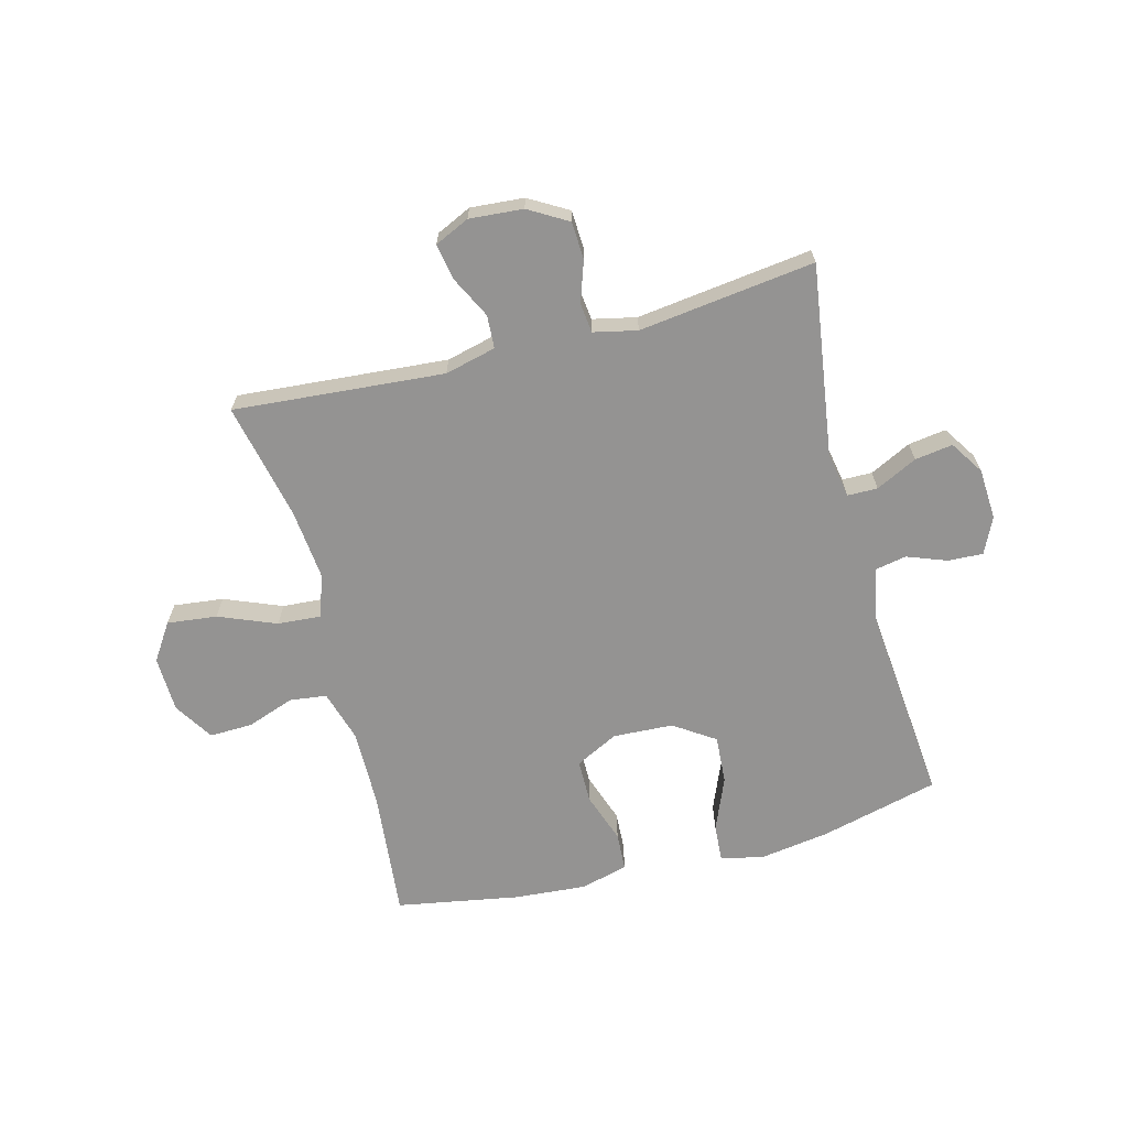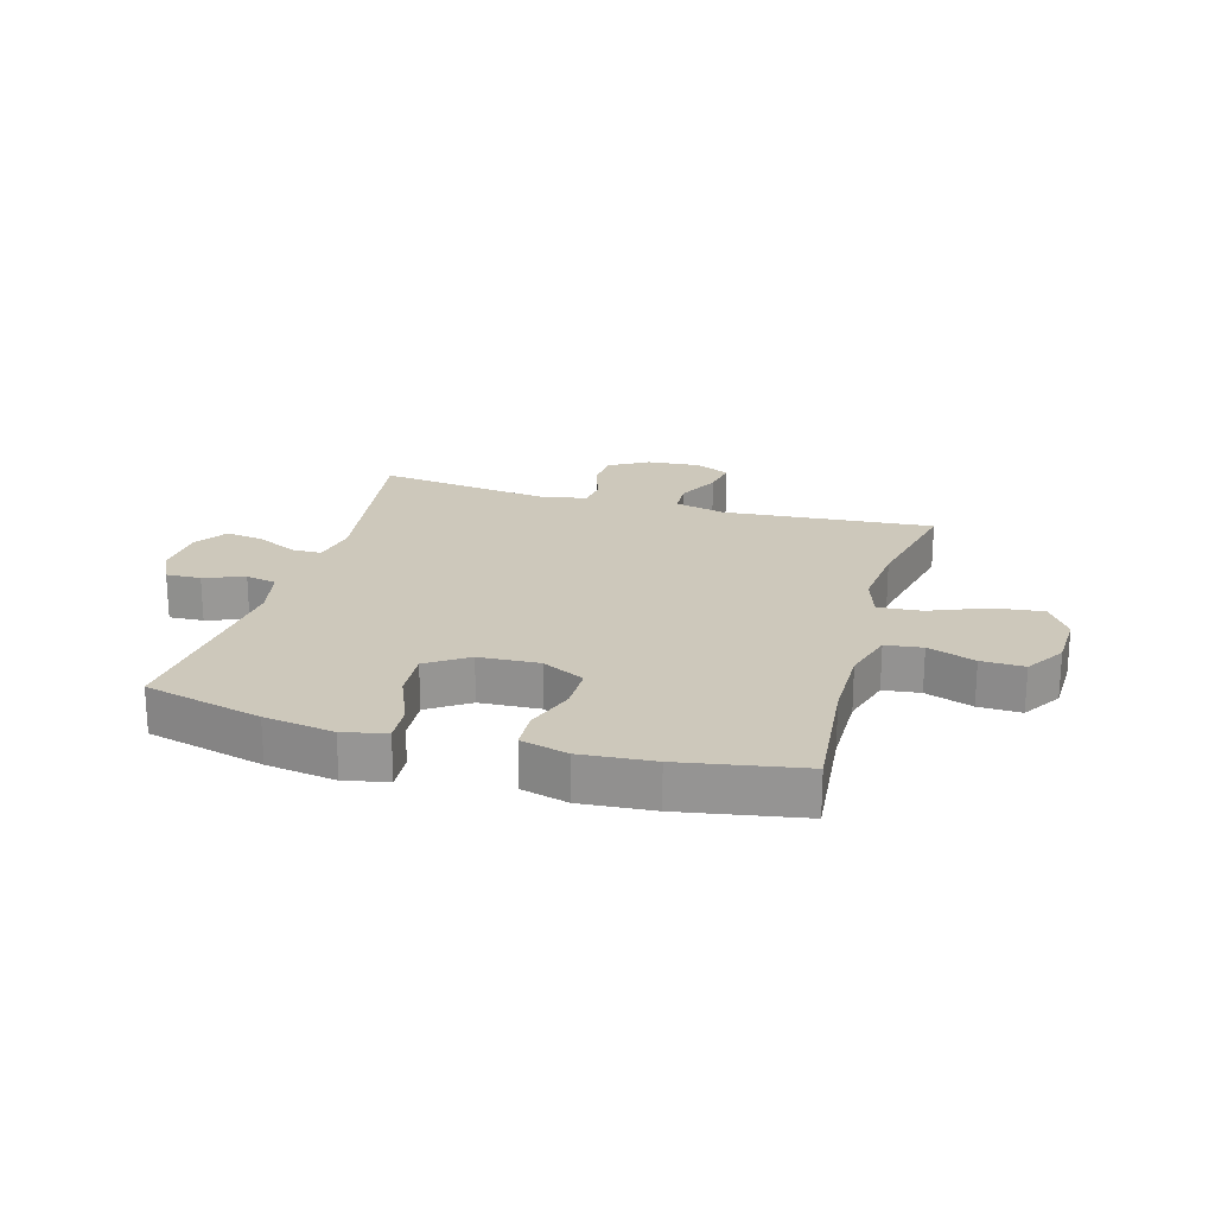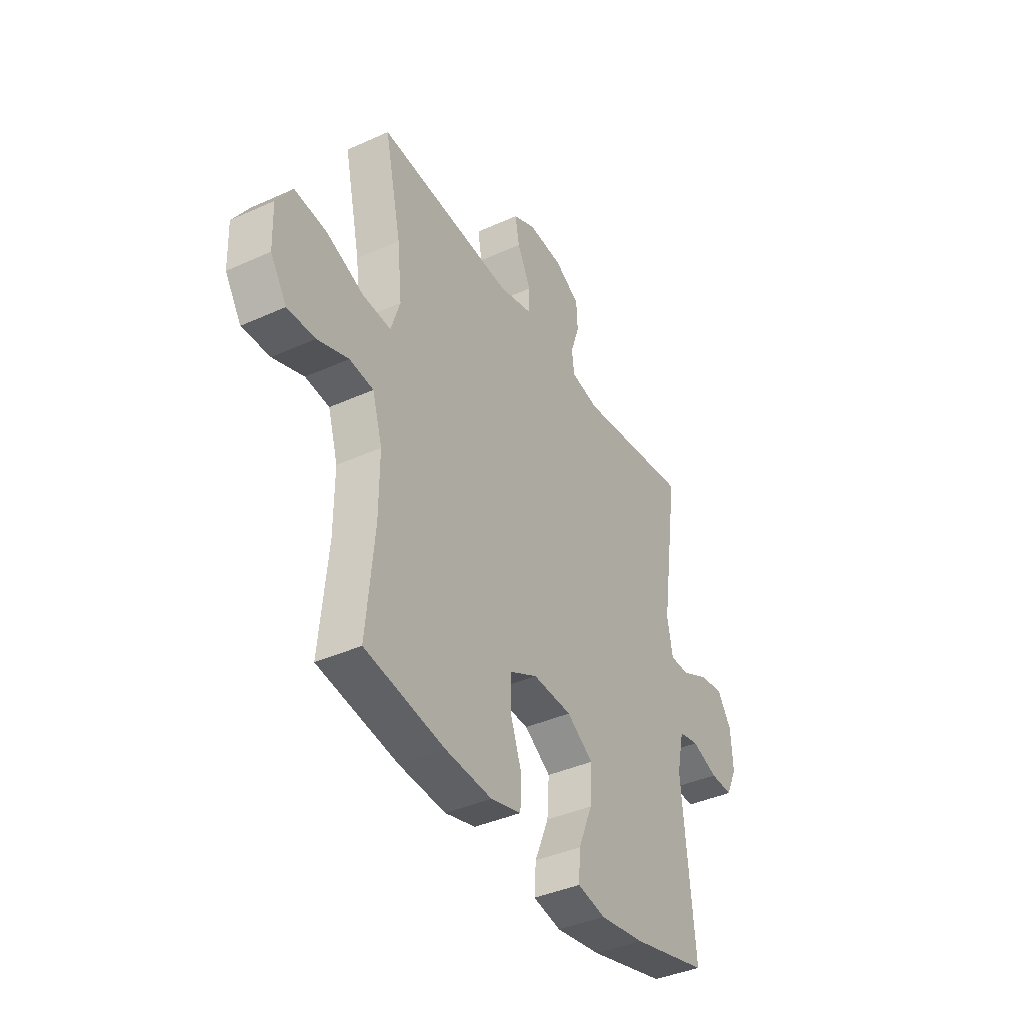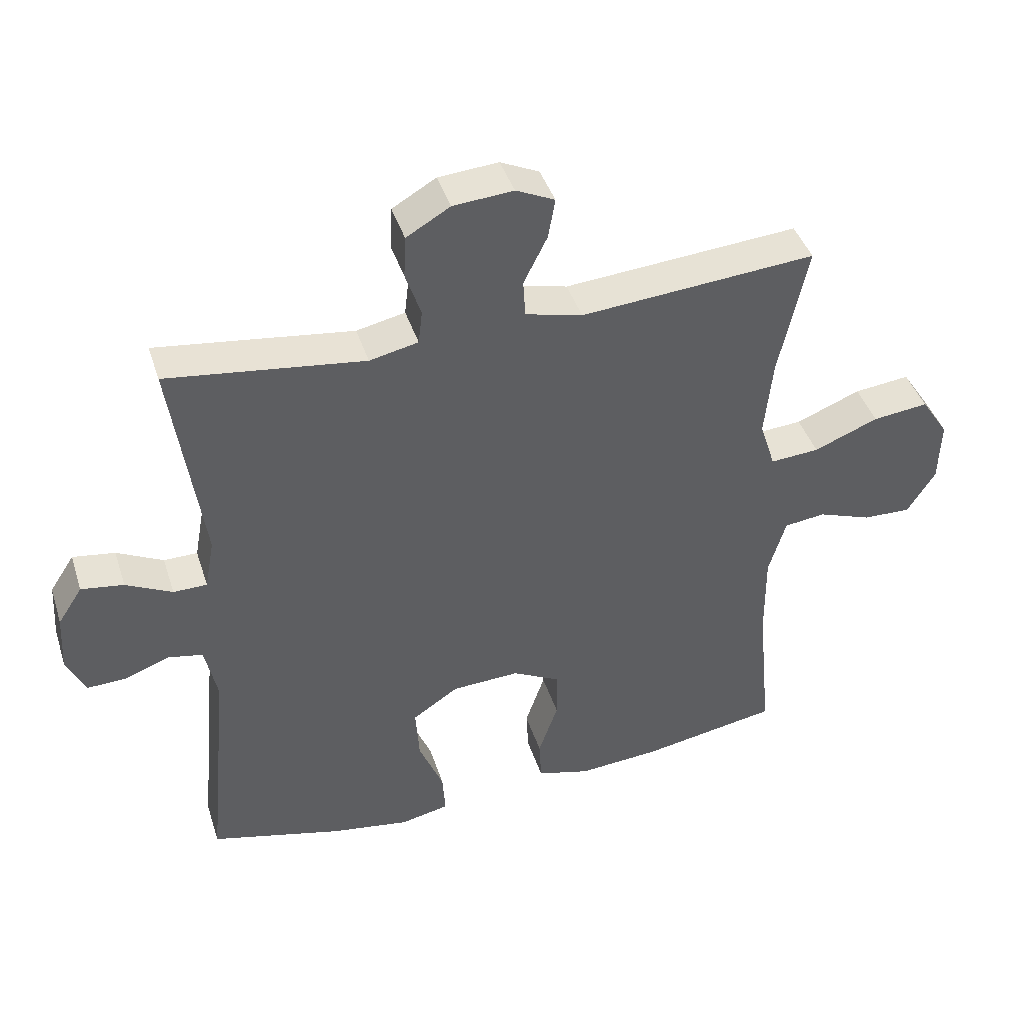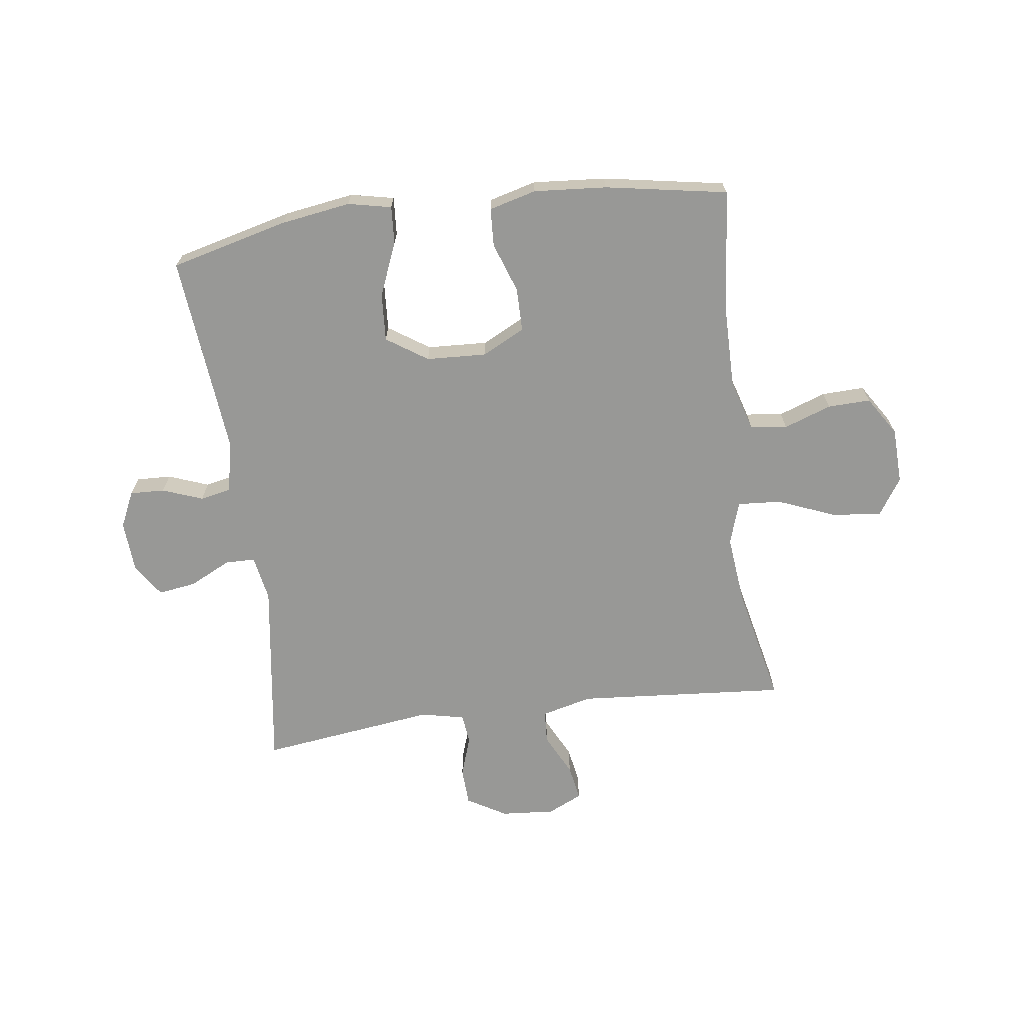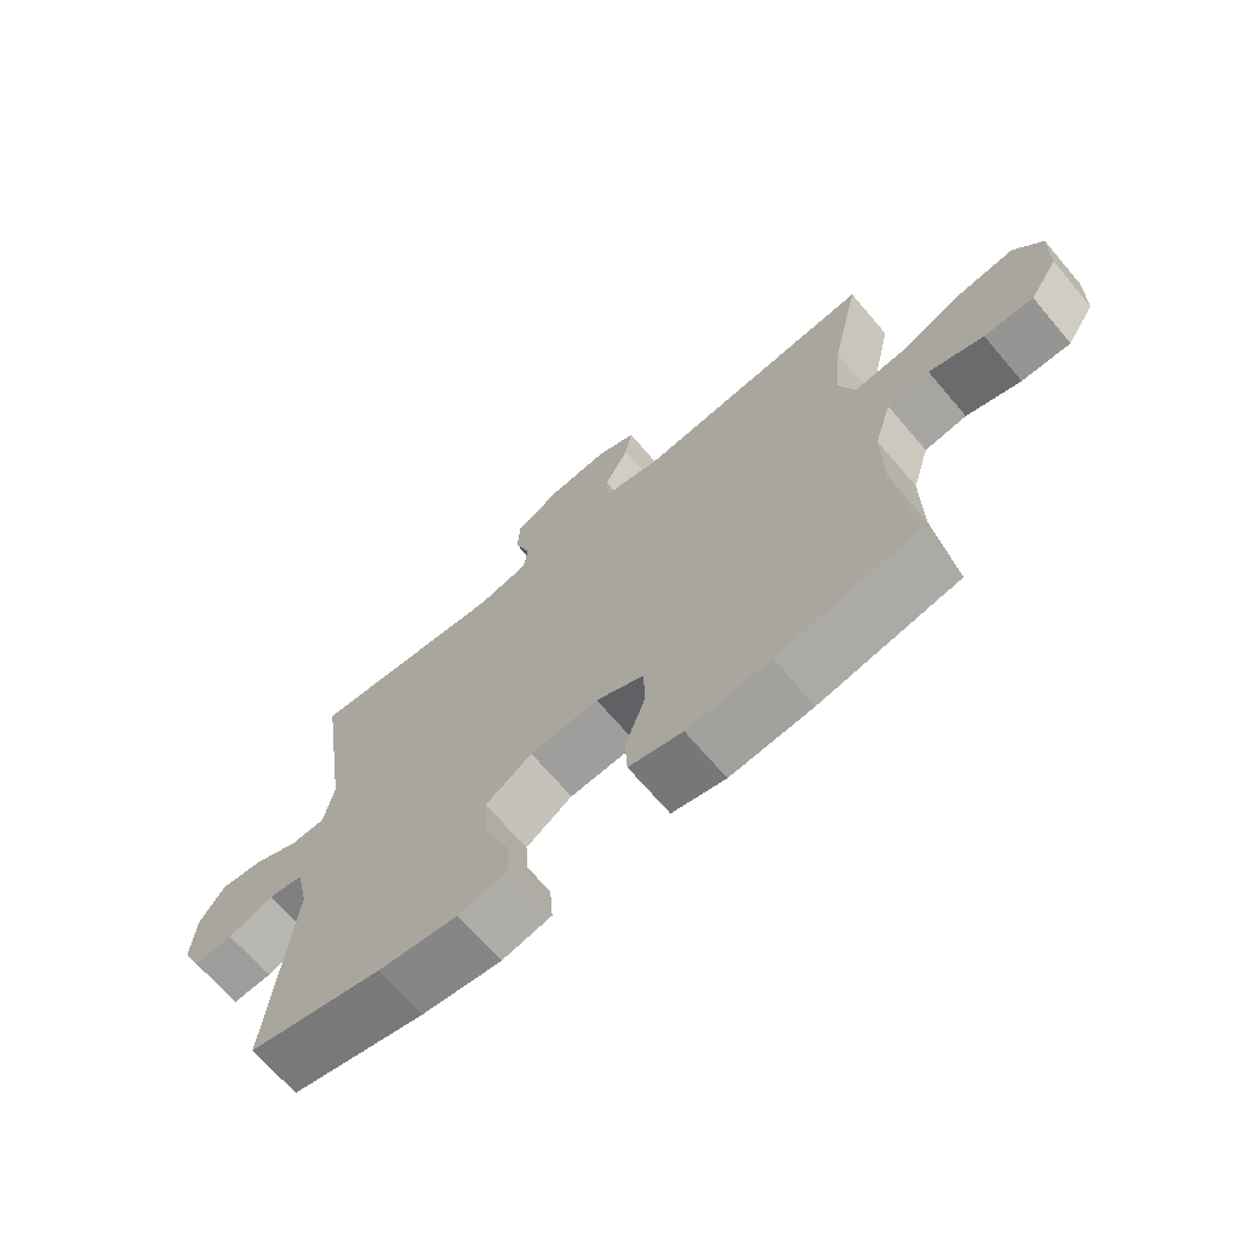
<metadata>
{"format":"obj","ext":"obj","renderer":"f3d","projection":"perspective","resolution":1024,"background":"white","views":[{"elev":-66.8,"azim":14.7,"up":"+Y"},{"elev":21.8,"azim":-164.1,"up":"+Y"},{"elev":-39.3,"azim":-60.5,"up":"+Z"},{"elev":41.9,"azim":162.7,"up":"+Z"},{"elev":-68.4,"azim":-172.3,"up":"+Y"},{"elev":-68.8,"azim":-139.5,"up":"+Z"}]}
</metadata>
<code>
o path6992
v 0.2049 0.0375 0.4433
v 0.129 0.0375 0.4599
v 0.1229 0.0375 0.512
v 0.1469 0.0375 0.5827
v 0.1437 0.0375 0.6482
v 0.0755 0.0375 0.6881
v -0.01827 0.0375 0.6957
v -0.07872 0.0375 0.6675
v -0.06781 0.0375 0.6055
v -0.03092 0.0375 0.5318
v -0.03425 0.0375 0.4741
v -0.1233 0.0375 0.4523
v -0.4901 0.0375 0.4822
v -0.4454 0.0375 0.2764
v -0.4329 0.0375 0.1551
v -0.4573 0.0375 0.08023
v -0.5333 0.0375 0.08572
v -0.6335 0.0375 0.1262
v -0.7202 0.0375 0.1362
v -0.7628 0.0375 0.07195
v -0.7596 0.0375 -0.02556
v -0.7161 0.0375 -0.09386
v -0.6414 0.0375 -0.09167
v -0.5585 0.0375 -0.06229
v -0.494 0.0375 -0.07019
v -0.4673 0.0375 -0.1597
v -0.4683 0.0375 -0.2948
v -0.4901 0.0375 -0.5195
v -0.2772 0.0375 -0.5573
v -0.15 0.0375 -0.5674
v -0.0675 0.0375 -0.5457
v -0.06398 0.0375 -0.4794
v -0.09443 0.0375 -0.3919
v -0.09406 0.0375 -0.3158
v -0.01967 0.0375 -0.278
v 0.08556 0.0375 -0.2833
v 0.1568 0.0375 -0.3311
v 0.1511 0.0375 -0.4151
v 0.113 0.0375 -0.5071
v 0.1085 0.0375 -0.5731
v 0.184 0.0375 -0.5893
v 0.3056 0.0375 -0.571
v 0.5118 0.0375 -0.5195
v 0.4787 0.0375 -0.1673
v 0.4978 0.0375 -0.07811
v 0.552 0.0375 -0.06737
v 0.6222 0.0375 -0.09362
v 0.6827 0.0375 -0.09614
v 0.712 0.0375 -0.03392
v 0.7069 0.0375 0.05522
v 0.6686 0.0375 0.1138
v 0.6026 0.0375 0.1042
v 0.5305 0.0375 0.06863
v 0.478 0.0375 0.06922
v 0.4635 0.0375 0.1488
v 0.5118 0.0375 0.4822
v 0.2049 -0.0375 0.4433
v 0.129 -0.0375 0.4599
v 0.1229 -0.0375 0.512
v 0.1469 -0.0375 0.5827
v 0.1437 -0.0375 0.6482
v 0.0755 -0.0375 0.6881
v -0.01827 -0.0375 0.6957
v -0.07872 -0.0375 0.6675
v -0.06781 -0.0375 0.6055
v -0.03092 -0.0375 0.5318
v -0.03425 -0.0375 0.4741
v -0.1233 -0.0375 0.4523
v -0.4901 -0.0375 0.4822
v -0.4454 -0.0375 0.2764
v -0.4329 -0.0375 0.1551
v -0.4573 -0.0375 0.08023
v -0.5333 -0.0375 0.08572
v -0.6335 -0.0375 0.1262
v -0.7202 -0.0375 0.1362
v -0.7628 -0.0375 0.07195
v -0.7596 -0.0375 -0.02556
v -0.7161 -0.0375 -0.09386
v -0.6414 -0.0375 -0.09167
v -0.5585 -0.0375 -0.06229
v -0.494 -0.0375 -0.07019
v -0.4673 -0.0375 -0.1597
v -0.4683 -0.0375 -0.2948
v -0.4901 -0.0375 -0.5195
v -0.2772 -0.0375 -0.5573
v -0.15 -0.0375 -0.5674
v -0.0675 -0.0375 -0.5457
v -0.06398 -0.0375 -0.4794
v -0.09443 -0.0375 -0.3919
v -0.09406 -0.0375 -0.3158
v -0.01967 -0.0375 -0.278
v 0.08556 -0.0375 -0.2833
v 0.1568 -0.0375 -0.3311
v 0.1511 -0.0375 -0.4151
v 0.113 -0.0375 -0.5071
v 0.1085 -0.0375 -0.5731
v 0.184 -0.0375 -0.5893
v 0.3056 -0.0375 -0.571
v 0.5118 -0.0375 -0.5195
v 0.4787 -0.0375 -0.1673
v 0.4978 -0.0375 -0.07811
v 0.552 -0.0375 -0.06737
v 0.6222 -0.0375 -0.09362
v 0.6827 -0.0375 -0.09614
v 0.712 -0.0375 -0.03392
v 0.7069 -0.0375 0.05522
v 0.6686 -0.0375 0.1138
v 0.6026 -0.0375 0.1042
v 0.5305 -0.0375 0.06863
v 0.478 -0.0375 0.06922
v 0.4635 -0.0375 0.1488
v 0.5118 -0.0375 0.4822
v 0.0755 0.0375 0.6881
v -0.01827 0.0375 0.6957
v -0.07872 0.0375 0.6675
v -0.07872 0.0375 0.6675
v 0.1437 0.0375 0.6482
v -0.06781 0.0375 0.6055
v 0.1469 0.0375 0.5827
v -0.03092 0.0375 0.5318
v 0.1229 0.0375 0.512
v -0.03425 0.0375 0.4741
v -0.03425 0.0375 0.4741
v 0.129 0.0375 0.4599
v 0.129 0.0375 0.4599
v -0.1233 0.0375 0.4523
v 0.2049 0.0375 0.4433
v -0.4901 0.0375 0.4822
v -0.4901 0.0375 0.4822
v 0.5118 0.0375 0.4822
v 0.5118 0.0375 0.4822
v -0.4454 0.0375 0.2764
v -0.4329 0.0375 0.1551
v 0.4635 0.0375 0.1488
v -0.4573 0.0375 0.08023
v -0.4573 0.0375 0.08023
v 0.478 0.0375 0.06922
v 0.478 0.0375 0.06922
v -0.6335 0.0375 0.1262
v -0.7202 0.0375 0.1362
v -0.7202 0.0375 0.1362
v -0.7628 0.0375 0.07195
v -0.5333 0.0375 0.08572
v 0.7069 0.0375 0.05522
v 0.6686 0.0375 0.1138
v 0.6686 0.0375 0.1138
v 0.6026 0.0375 0.1042
v 0.5305 0.0375 0.06863
v -0.7596 0.0375 -0.02556
v 0.712 0.0375 -0.03392
v -0.7161 0.0375 -0.09386
v 0.6827 0.0375 -0.09614
v 0.6827 0.0375 -0.09614
v -0.5585 0.0375 -0.06229
v -0.494 0.0375 -0.07019
v -0.494 0.0375 -0.07019
v -0.6414 0.0375 -0.09167
v 0.6222 0.0375 -0.09362
v 0.552 0.0375 -0.06737
v 0.4978 0.0375 -0.07811
v 0.4978 0.0375 -0.07811
v -0.4673 0.0375 -0.1597
v 0.4787 0.0375 -0.1673
v -0.4683 0.0375 -0.2948
v -0.01967 0.0375 -0.278
v 0.08556 0.0375 -0.2833
v -0.09406 0.0375 -0.3158
v -0.09406 0.0375 -0.3158
v 0.1568 0.0375 -0.3311
v -0.09443 0.0375 -0.3919
v 0.1511 0.0375 -0.4151
v -0.06398 0.0375 -0.4794
v 0.113 0.0375 -0.5071
v 0.5118 0.0375 -0.5195
v 0.5118 0.0375 -0.5195
v -0.0675 0.0375 -0.5457
v -0.0675 0.0375 -0.5457
v -0.4901 0.0375 -0.5195
v -0.4901 0.0375 -0.5195
v 0.1085 0.0375 -0.5731
v 0.1085 0.0375 -0.5731
v -0.2772 0.0375 -0.5573
v 0.3056 0.0375 -0.571
v -0.15 0.0375 -0.5674
v 0.184 0.0375 -0.5893
v 0.0755 -0.0375 0.6881
v -0.01827 -0.0375 0.6957
v -0.07872 -0.0375 0.6675
v -0.07872 -0.0375 0.6675
v 0.1437 -0.0375 0.6482
v -0.06781 -0.0375 0.6055
v 0.1469 -0.0375 0.5827
v -0.03092 -0.0375 0.5318
v 0.1229 -0.0375 0.512
v -0.03425 -0.0375 0.4741
v -0.03425 -0.0375 0.4741
v 0.129 -0.0375 0.4599
v 0.129 -0.0375 0.4599
v -0.1233 -0.0375 0.4523
v 0.2049 -0.0375 0.4433
v -0.4901 -0.0375 0.4822
v -0.4901 -0.0375 0.4822
v 0.5118 -0.0375 0.4822
v 0.5118 -0.0375 0.4822
v -0.4454 -0.0375 0.2764
v -0.4329 -0.0375 0.1551
v 0.4635 -0.0375 0.1488
v -0.4573 -0.0375 0.08023
v -0.4573 -0.0375 0.08023
v 0.478 -0.0375 0.06922
v 0.478 -0.0375 0.06922
v -0.6335 -0.0375 0.1262
v -0.7202 -0.0375 0.1362
v -0.7202 -0.0375 0.1362
v -0.7628 -0.0375 0.07195
v -0.5333 -0.0375 0.08572
v 0.7069 -0.0375 0.05522
v 0.6686 -0.0375 0.1138
v 0.6686 -0.0375 0.1138
v 0.6026 -0.0375 0.1042
v 0.5305 -0.0375 0.06863
v -0.7596 -0.0375 -0.02556
v 0.712 -0.0375 -0.03392
v -0.7161 -0.0375 -0.09386
v 0.6827 -0.0375 -0.09614
v 0.6827 -0.0375 -0.09614
v -0.5585 -0.0375 -0.06229
v -0.494 -0.0375 -0.07019
v -0.494 -0.0375 -0.07019
v -0.6414 -0.0375 -0.09167
v 0.6222 -0.0375 -0.09362
v 0.552 -0.0375 -0.06737
v 0.4978 -0.0375 -0.07811
v 0.4978 -0.0375 -0.07811
v -0.4673 -0.0375 -0.1597
v 0.4787 -0.0375 -0.1673
v -0.4683 -0.0375 -0.2948
v -0.01967 -0.0375 -0.278
v 0.08556 -0.0375 -0.2833
v -0.09406 -0.0375 -0.3158
v -0.09406 -0.0375 -0.3158
v 0.1568 -0.0375 -0.3311
v -0.09443 -0.0375 -0.3919
v 0.1511 -0.0375 -0.4151
v -0.06398 -0.0375 -0.4794
v 0.113 -0.0375 -0.5071
v 0.5118 -0.0375 -0.5195
v 0.5118 -0.0375 -0.5195
v -0.0675 -0.0375 -0.5457
v -0.0675 -0.0375 -0.5457
v -0.4901 -0.0375 -0.5195
v -0.4901 -0.0375 -0.5195
v 0.1085 -0.0375 -0.5731
v 0.1085 -0.0375 -0.5731
v -0.2772 -0.0375 -0.5573
v 0.3056 -0.0375 -0.571
v -0.15 -0.0375 -0.5674
v 0.184 -0.0375 -0.5893
f 230 212 222
f 200 239 207
f 217 231 223
f 215 212 213
f 245 257 249
f 243 257 245
f 195 197 194
f 186 192 190
f 216 228 208
f 206 238 199
f 212 227 216
f 191 187 188
f 257 243 255
f 239 197 238
f 237 243 240
f 206 199 205
f 199 238 195
f 228 216 227
f 197 239 200
f 200 207 203
f 242 236 239
f 238 197 195
f 193 186 191
f 255 243 237
f 191 186 187
f 221 232 220
f 220 231 217
f 244 256 242
f 247 242 256
f 240 238 208
f 247 236 242
f 232 231 220
f 235 208 228
f 186 193 192
f 239 233 210
f 220 217 218
f 207 239 210
f 237 240 235
f 246 258 244
f 255 237 251
f 239 236 233
f 208 238 206
f 210 233 221
f 253 258 246
f 212 215 222
f 195 194 193
f 232 221 233
f 230 222 224
f 227 212 230
f 193 194 192
f 235 240 208
f 223 231 225
f 256 244 258
f 205 199 201
f 6 7 63 62
f 7 116 189 63
f 5 6 62 61
f 8 9 65 64
f 4 5 61 60
f 9 10 66 65
f 3 4 60 59
f 10 123 196 66
f 125 3 59 198
f 11 12 68 67
f 1 2 58 57
f 12 129 202 68
f 131 1 57 204
f 13 14 70 69
f 14 15 71 70
f 55 56 112 111
f 15 136 209 71
f 138 55 111 211
f 18 141 214 74
f 19 20 76 75
f 17 18 74 73
f 50 146 219 106
f 51 52 108 107
f 52 53 109 108
f 16 17 73 72
f 20 21 77 76
f 53 54 110 109
f 49 50 106 105
f 21 22 78 77
f 153 49 105 226
f 24 156 229 80
f 23 24 80 79
f 22 23 79 78
f 47 48 104 103
f 46 47 103 102
f 161 46 102 234
f 25 26 82 81
f 44 45 101 100
f 26 27 83 82
f 35 36 92 91
f 168 35 91 241
f 36 37 93 92
f 33 34 90 89
f 37 38 94 93
f 32 33 89 88
f 38 39 95 94
f 175 44 100 248
f 177 32 88 250
f 27 179 252 83
f 39 181 254 95
f 28 29 85 84
f 42 43 99 98
f 30 31 87 86
f 29 30 86 85
f 41 42 98 97
f 40 41 97 96
f 157 149 139
f 127 134 166
f 144 150 158
f 142 140 139
f 172 176 184
f 170 172 184
f 122 121 124
f 113 117 119
f 143 135 155
f 133 126 165
f 139 143 154
f 118 115 114
f 184 182 170
f 166 165 124
f 164 167 170
f 133 132 126
f 126 122 165
f 155 154 143
f 124 127 166
f 127 130 134
f 169 166 163
f 165 122 124
f 120 118 113
f 182 164 170
f 118 114 113
f 148 147 159
f 147 144 158
f 171 169 183
f 174 183 169
f 167 135 165
f 174 169 163
f 159 147 158
f 162 155 135
f 113 119 120
f 166 137 160
f 147 145 144
f 134 137 166
f 164 162 167
f 173 171 185
f 182 178 164
f 166 160 163
f 135 133 165
f 137 148 160
f 180 173 185
f 139 149 142
f 122 120 121
f 159 160 148
f 157 151 149
f 154 157 139
f 120 119 121
f 162 135 167
f 150 152 158
f 183 185 171
f 132 128 126

</code>
